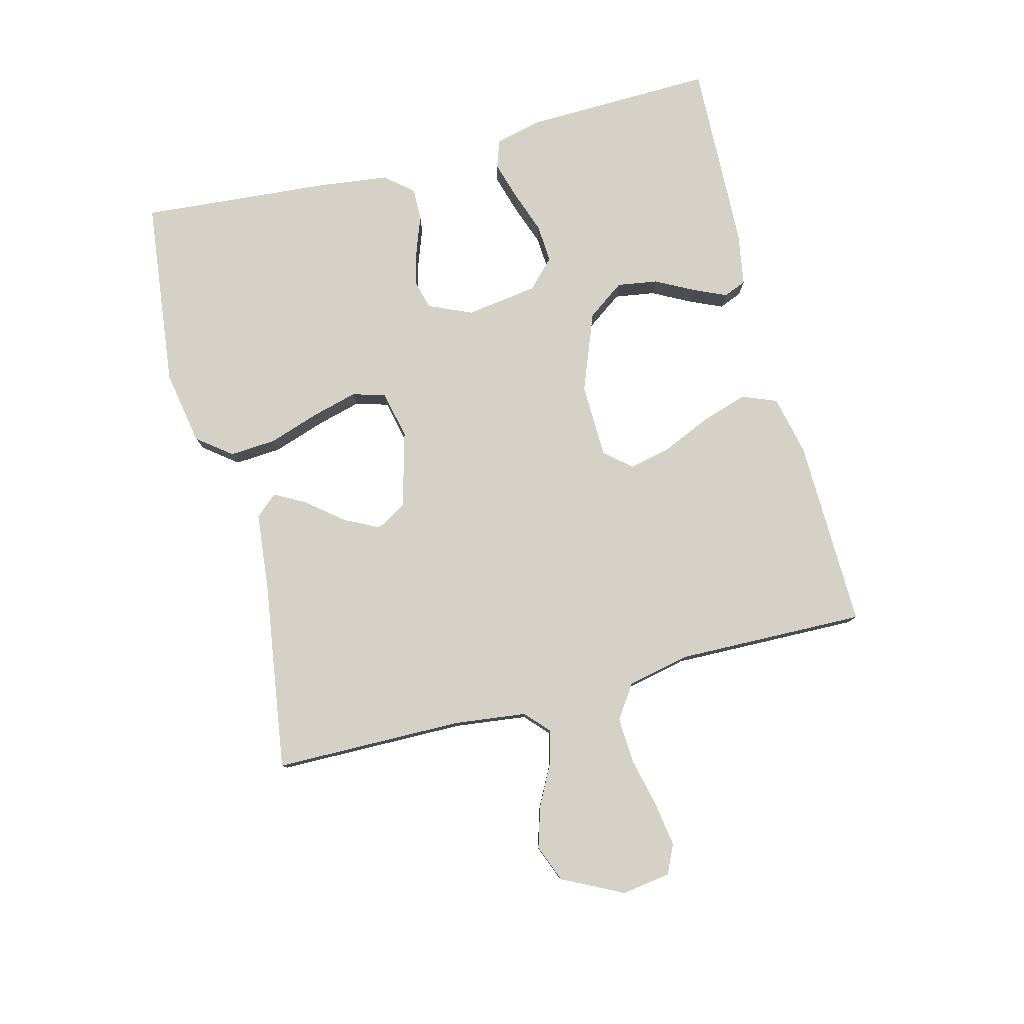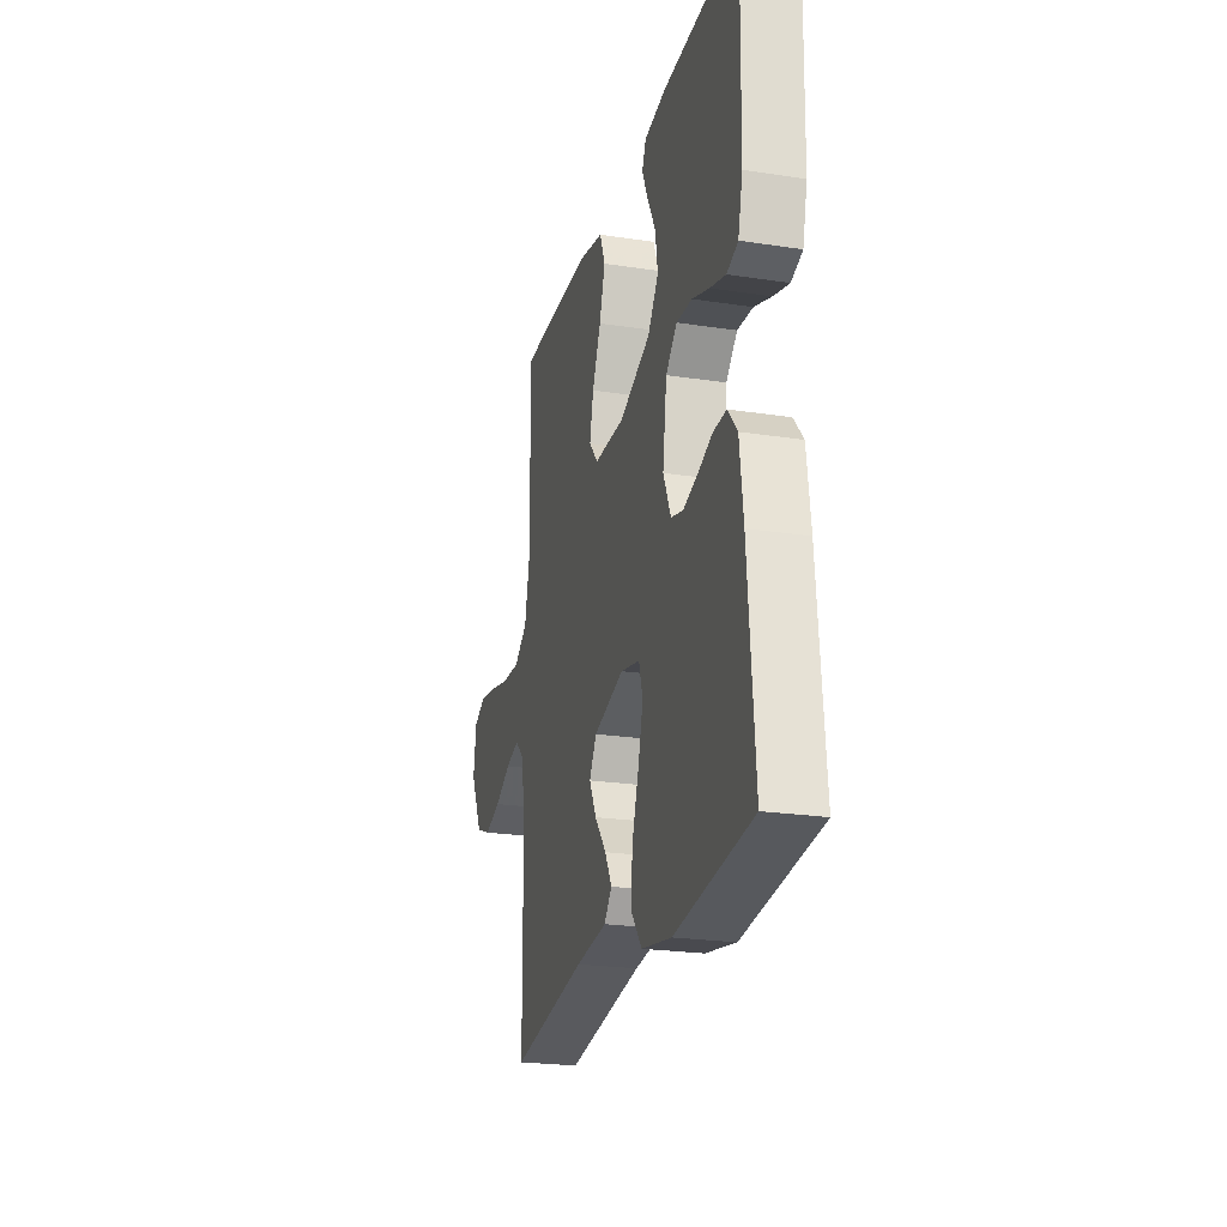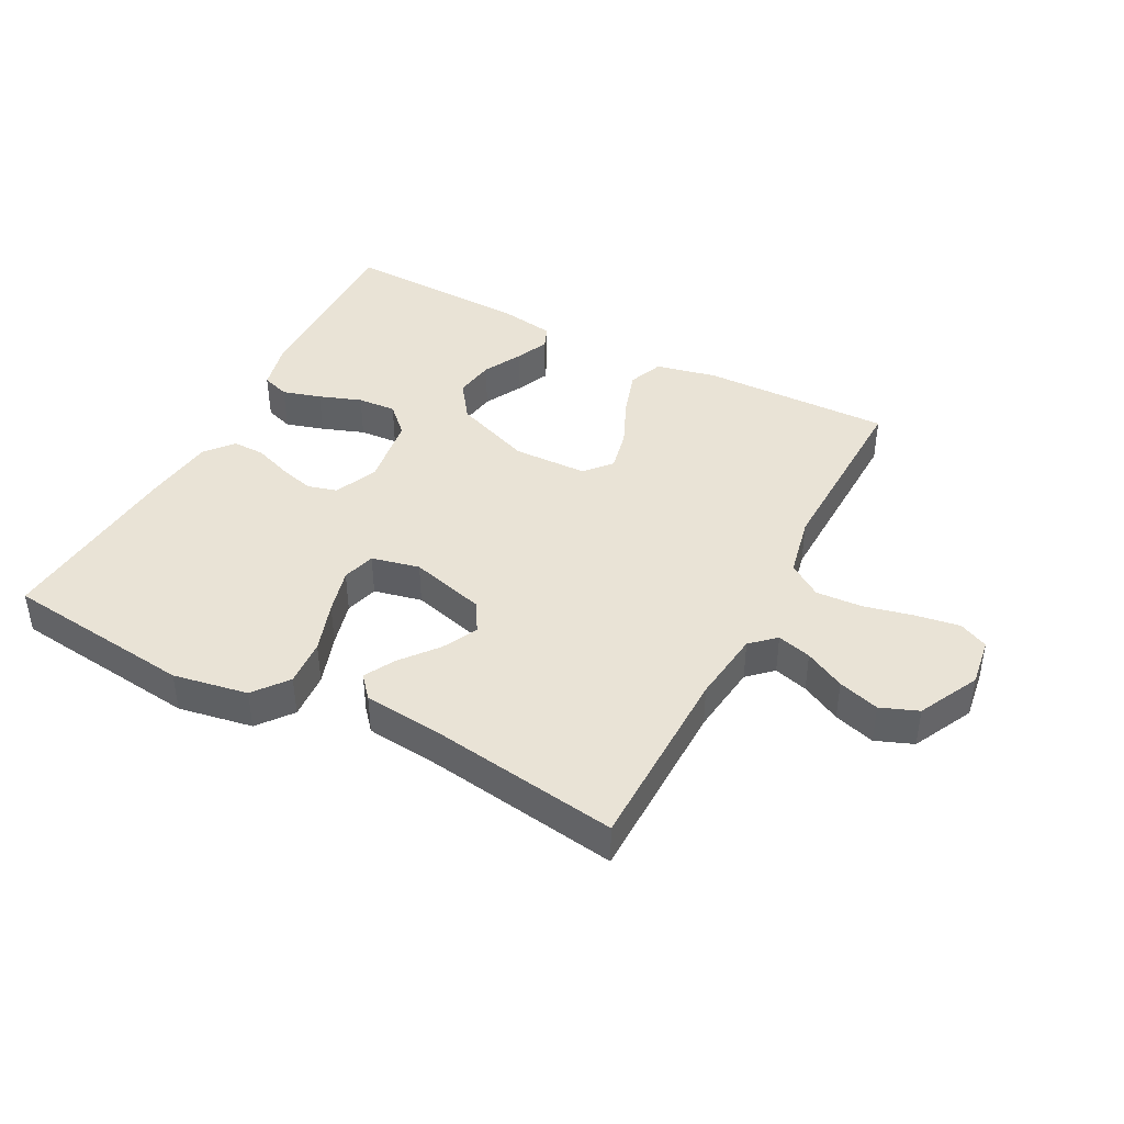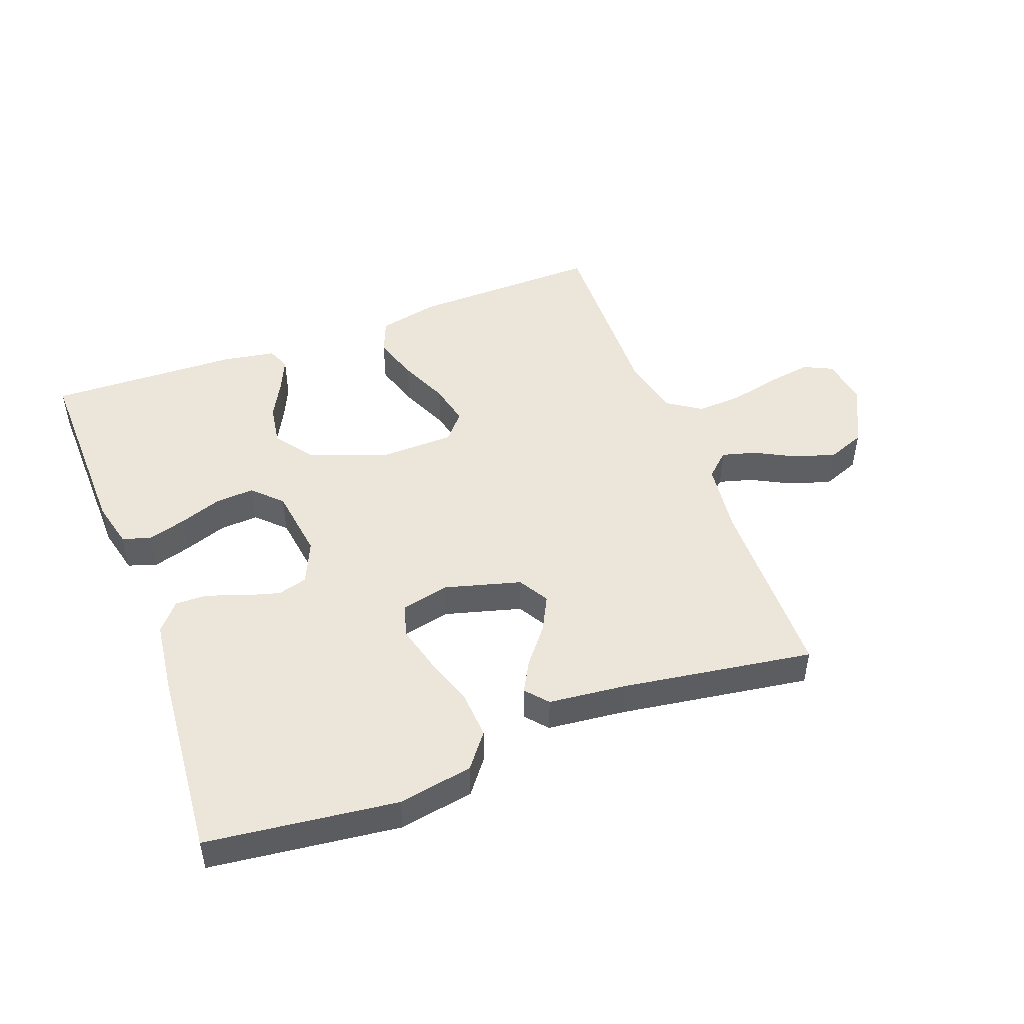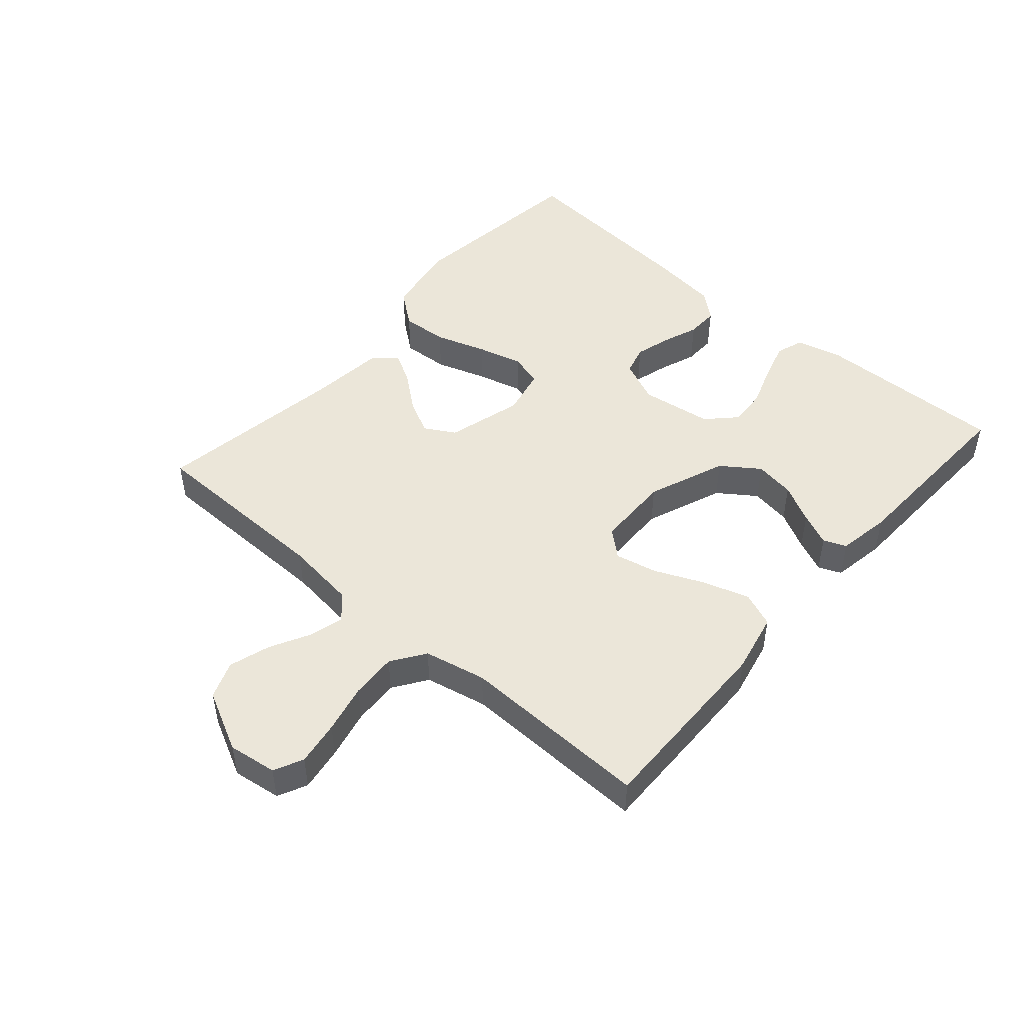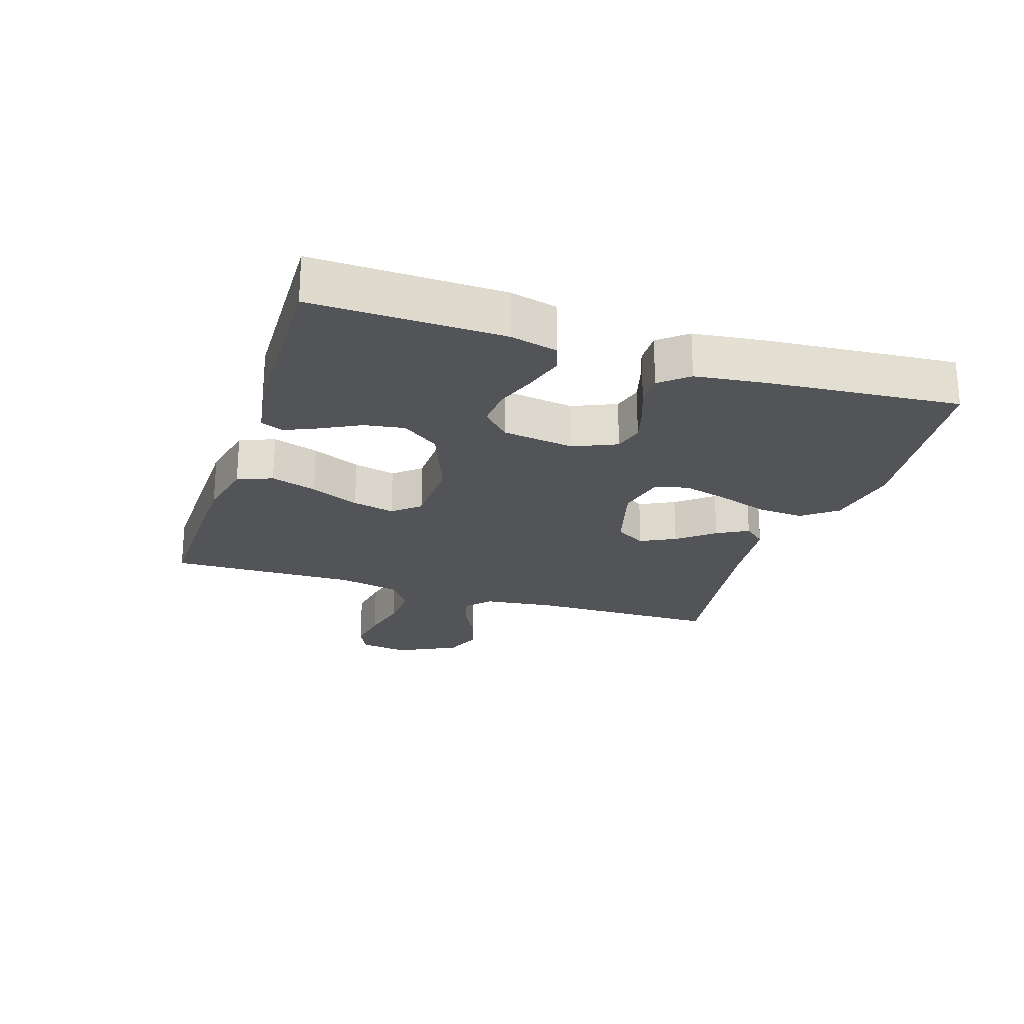
<metadata>
{"format":"obj","ext":"obj","renderer":"f3d","projection":"perspective","resolution":1024,"background":"white","views":[{"elev":79.6,"azim":-104.5,"up":"+Y"},{"elev":-23.2,"azim":75.5,"up":"+Z"},{"elev":42.1,"azim":-152.4,"up":"+Y"},{"elev":48.2,"azim":159.5,"up":"+Y"},{"elev":48.0,"azim":-48.8,"up":"+Y"},{"elev":-23.1,"azim":72.0,"up":"+Y"}]}
</metadata>
<code>
v 0.5 0.07 -0.5
v 0.2 0.07 -0.536
v 0.082 0.07 -0.515
v 0.04 0.07 -0.461
v 0.045 0.07 -0.387
v 0.072 0.07 -0.306
v 0.091 0.07 -0.234
v 0.076 0.07 -0.182
v 0 0.07 -0.165
v -0.12 0.07 -0.198
v -0.148 0.07 -0.246
v -0.12 0.07 -0.301
v -0.074 0.07 -0.358
v -0.047 0.07 -0.407
v -0.077 0.07 -0.442
v -0.2 0.07 -0.455
v -0.5 0.07 -0.5
v -0.504 0.07 -0.2
v -0.518 0.07 -0.086
v -0.556 0.07 -0.051
v -0.61 0.07 -0.066
v -0.673 0.07 -0.099
v -0.738 0.07 -0.119
v -0.797 0.07 -0.096
v -0.845 0.07 0
v -0.834 0.07 0.077
v -0.788 0.07 0.099
v -0.718 0.07 0.088
v -0.64 0.07 0.07
v -0.567 0.07 0.066
v -0.514 0.07 0.102
v -0.493 0.07 0.2
v -0.5 0.07 0.5
v -0.2 0.07 0.494
v -0.104 0.07 0.473
v -0.082 0.07 0.418
v -0.105 0.07 0.345
v -0.139 0.07 0.268
v -0.154 0.07 0.201
v -0.118 0.07 0.159
v 0 0.07 0.156
v 0.124 0.07 0.204
v 0.166 0.07 0.263
v 0.156 0.07 0.327
v 0.124 0.07 0.388
v 0.101 0.07 0.44
v 0.116 0.07 0.476
v 0.2 0.07 0.49
v 0.5 0.07 0.5
v 0.493 0.07 0.2
v 0.475 0.07 0.126
v 0.431 0.07 0.111
v 0.37 0.07 0.129
v 0.303 0.07 0.153
v 0.242 0.07 0.157
v 0.198 0.07 0.114
v 0.182 0.07 0
v 0.212 0.07 -0.068
v 0.259 0.07 -0.081
v 0.316 0.07 -0.065
v 0.373 0.07 -0.044
v 0.424 0.07 -0.043
v 0.461 0.07 -0.087
v 0.475 0.07 -0.2
v 0.5 0 -0.5
v 0.2 0 -0.536
v 0.082 0 -0.515
v 0.04 0 -0.461
v 0.045 0 -0.387
v 0.072 0 -0.306
v 0.091 0 -0.234
v 0.076 0 -0.182
v 0 0 -0.165
v -0.12 0 -0.198
v -0.148 0 -0.246
v -0.12 0 -0.301
v -0.074 0 -0.358
v -0.047 0 -0.407
v -0.077 0 -0.442
v -0.2 0 -0.455
v -0.5 0 -0.5
v -0.504 0 -0.2
v -0.518 0 -0.086
v -0.556 0 -0.051
v -0.61 0 -0.066
v -0.673 0 -0.099
v -0.738 0 -0.119
v -0.797 0 -0.096
v -0.845 0 0
v -0.834 0 0.077
v -0.788 0 0.099
v -0.718 0 0.088
v -0.64 0 0.07
v -0.567 0 0.066
v -0.514 0 0.102
v -0.493 0 0.2
v -0.5 0 0.5
v -0.2 0 0.494
v -0.104 0 0.473
v -0.082 0 0.418
v -0.105 0 0.345
v -0.139 0 0.268
v -0.154 0 0.201
v -0.118 0 0.159
v 0 0 0.156
v 0.124 0 0.204
v 0.166 0 0.263
v 0.156 0 0.327
v 0.124 0 0.388
v 0.101 0 0.44
v 0.116 0 0.476
v 0.2 0 0.49
v 0.5 0 0.5
v 0.493 0 0.2
v 0.475 0 0.126
v 0.431 0 0.111
v 0.37 0 0.129
v 0.303 0 0.153
v 0.242 0 0.157
v 0.198 0 0.114
v 0.182 0 0
v 0.212 0 -0.068
v 0.259 0 -0.081
v 0.316 0 -0.065
v 0.373 0 -0.044
v 0.424 0 -0.043
v 0.461 0 -0.087
v 0.475 0 -0.2
f 4 5 6
f 3 4 6
f 2 3 6
f 1 2 6
f 64 1 6
f 63 64 6
f 62 63 6
f 61 62 6
f 60 61 6
f 59 60 6 7
f 58 59 7 8
f 57 58 8 9
f 56 57 9 10
f 52 53 54
f 51 52 54
f 50 51 54
f 49 50 54
f 48 49 54
f 47 48 54
f 46 47 54
f 45 46 54
f 44 45 54
f 43 44 54 55
f 42 43 55 56
f 36 37 38
f 35 36 38
f 34 35 38
f 33 34 38
f 32 33 38
f 31 32 38 39
f 30 31 39 40
f 27 28 29
f 26 27 29
f 25 26 29
f 24 25 29
f 23 24 29
f 22 23 29
f 21 22 29
f 20 21 29 30
f 30 40 41
f 20 30 41
f 19 20 41
f 16 17 18
f 16 18 19
f 15 16 19
f 14 15 19
f 13 14 19
f 12 13 19
f 42 56 10
f 41 42 10
f 19 41 10
f 19 10 11
f 11 12 19
f 70 69 68
f 70 68 67
f 70 67 66
f 70 66 65
f 70 65 128
f 70 128 127
f 70 127 126
f 70 126 125
f 70 125 124
f 71 70 124 123
f 72 71 123 122
f 73 72 122 121
f 74 73 121 120
f 118 117 116
f 118 116 115
f 118 115 114
f 118 114 113
f 118 113 112
f 118 112 111
f 118 111 110
f 118 110 109
f 118 109 108
f 119 118 108 107
f 120 119 107 106
f 102 101 100
f 102 100 99
f 102 99 98
f 102 98 97
f 102 97 96
f 103 102 96 95
f 104 103 95 94
f 93 92 91
f 93 91 90
f 93 90 89
f 93 89 88
f 93 88 87
f 93 87 86
f 93 86 85
f 94 93 85 84
f 105 104 94
f 105 94 84
f 105 84 83
f 82 81 80
f 83 82 80
f 83 80 79
f 83 79 78
f 83 78 77
f 83 77 76
f 74 120 106
f 74 106 105
f 74 105 83
f 75 74 83
f 83 76 75
f 1 65 66 2
f 2 66 67 3
f 3 67 68 4
f 4 68 69 5
f 5 69 70 6
f 6 70 71 7
f 7 71 72 8
f 8 72 73 9
f 9 73 74 10
f 10 74 75 11
f 11 75 76 12
f 12 76 77 13
f 13 77 78 14
f 14 78 79 15
f 15 79 80 16
f 16 80 81 17
f 17 81 82 18
f 18 82 83 19
f 19 83 84 20
f 20 84 85 21
f 21 85 86 22
f 22 86 87 23
f 23 87 88 24
f 24 88 89 25
f 25 89 90 26
f 26 90 91 27
f 27 91 92 28
f 28 92 93 29
f 29 93 94 30
f 30 94 95 31
f 31 95 96 32
f 32 96 97 33
f 33 97 98 34
f 34 98 99 35
f 35 99 100 36
f 36 100 101 37
f 37 101 102 38
f 38 102 103 39
f 39 103 104 40
f 40 104 105 41
f 41 105 106 42
f 42 106 107 43
f 43 107 108 44
f 44 108 109 45
f 45 109 110 46
f 46 110 111 47
f 47 111 112 48
f 48 112 113 49
f 49 113 114 50
f 50 114 115 51
f 51 115 116 52
f 52 116 117 53
f 53 117 118 54
f 54 118 119 55
f 55 119 120 56
f 56 120 121 57
f 57 121 122 58
f 58 122 123 59
f 59 123 124 60
f 60 124 125 61
f 61 125 126 62
f 62 126 127 63
f 63 127 128 64
f 64 128 65 1

</code>
